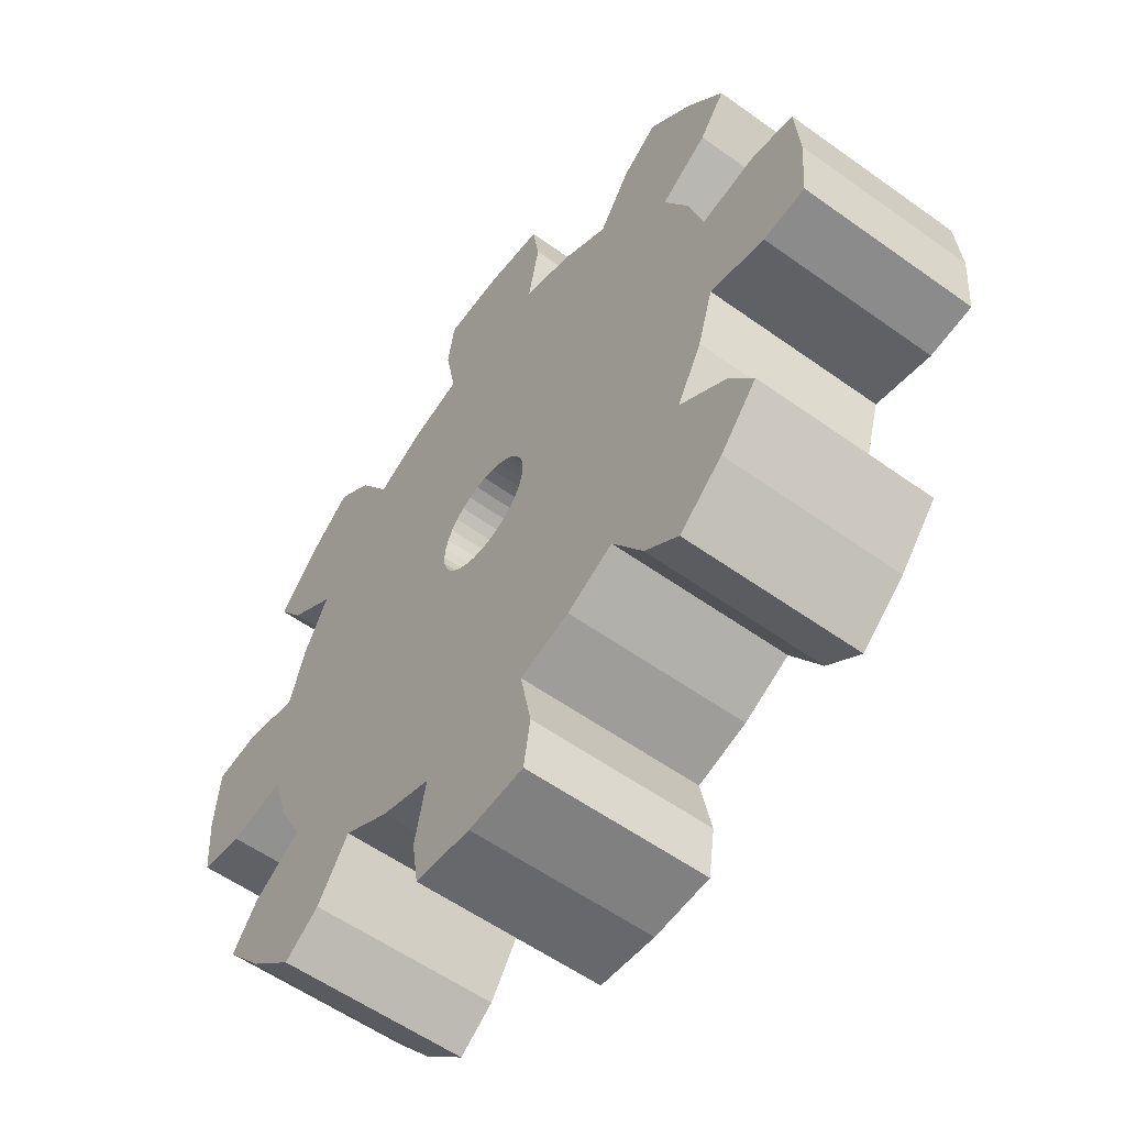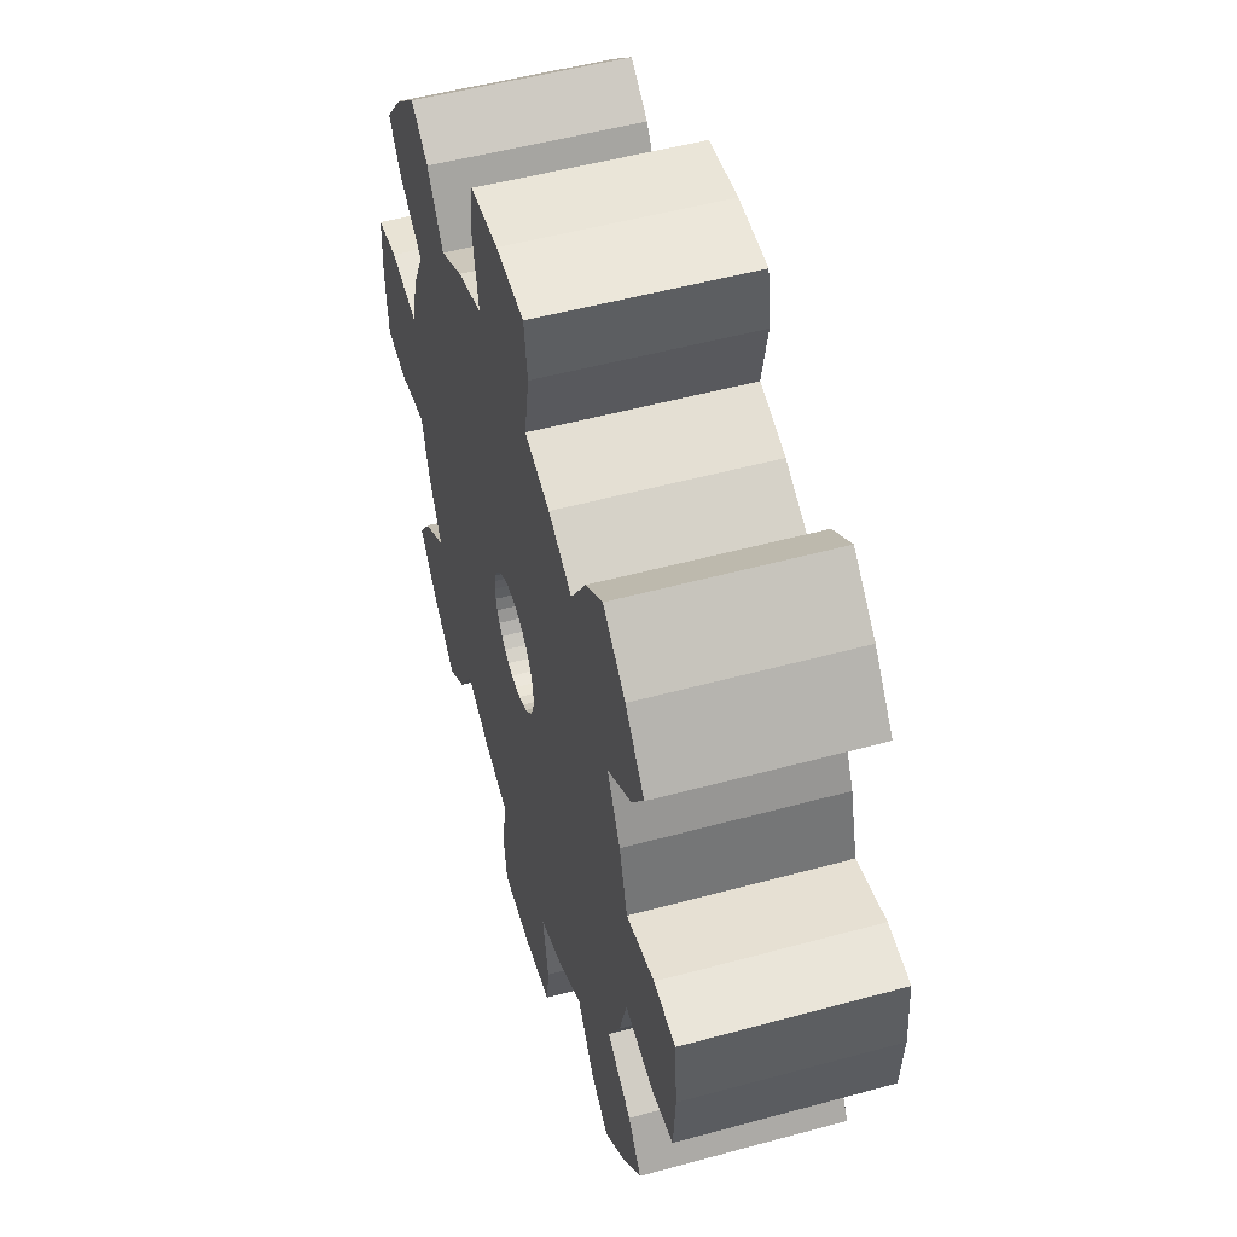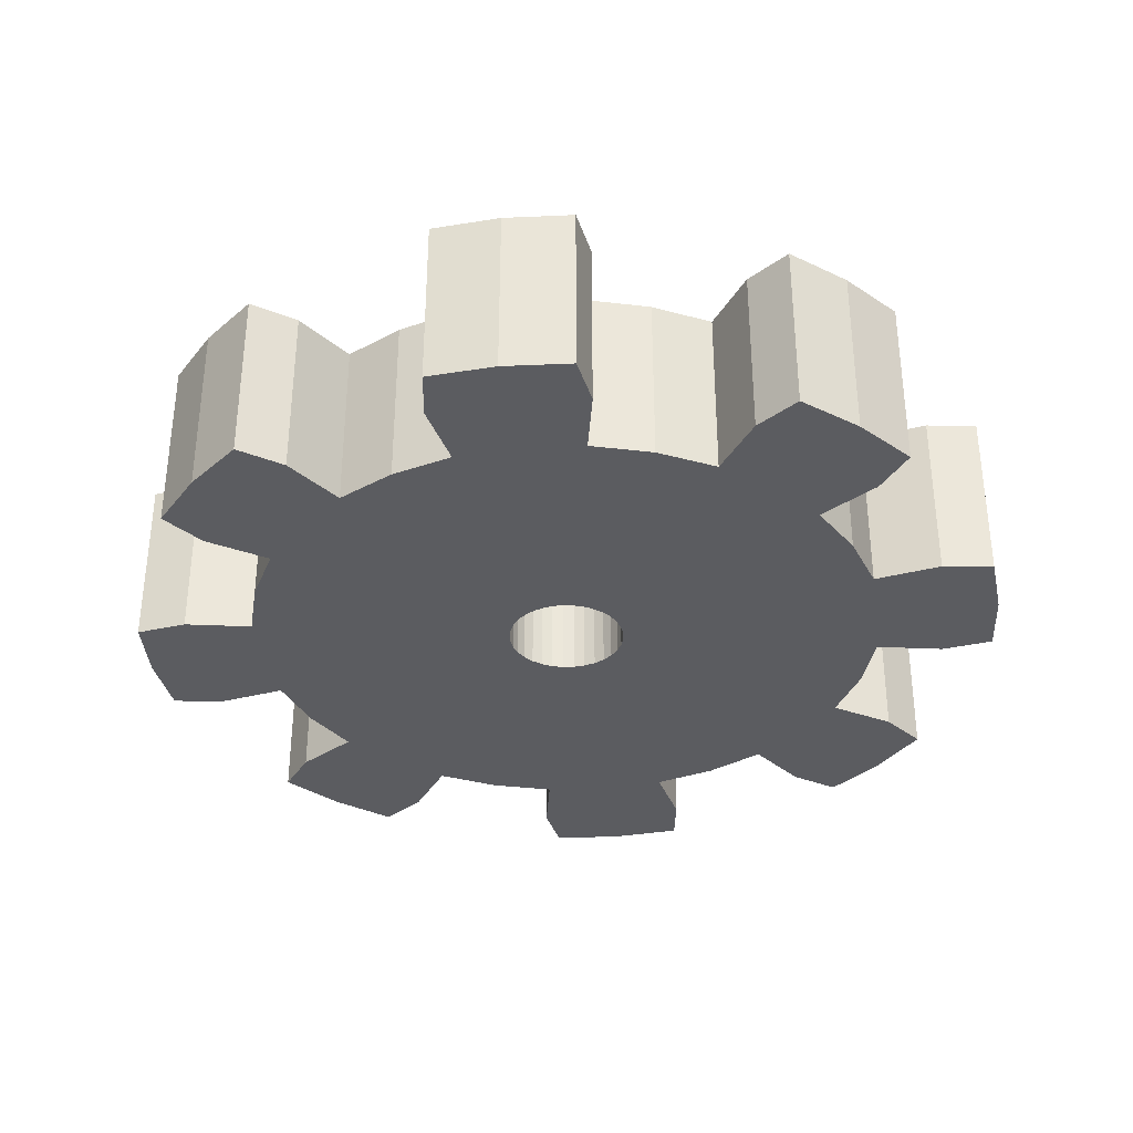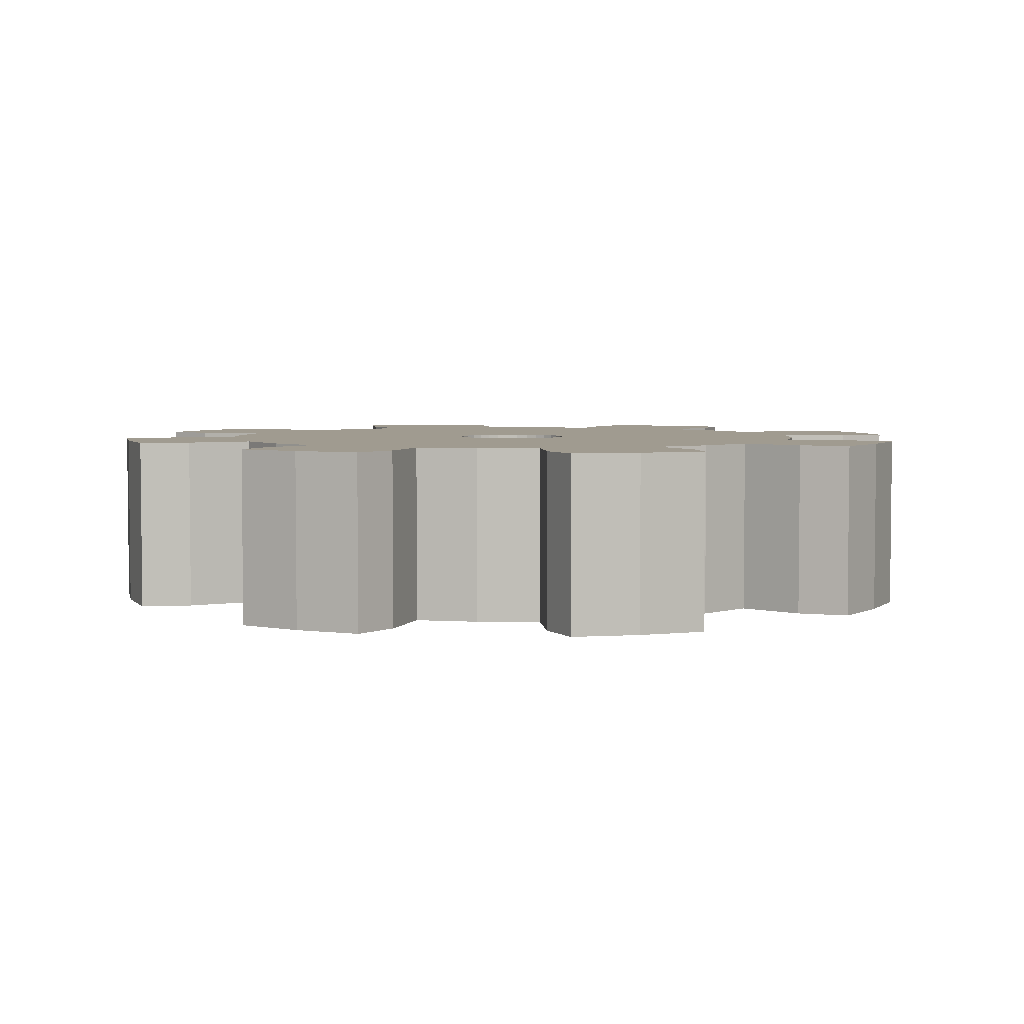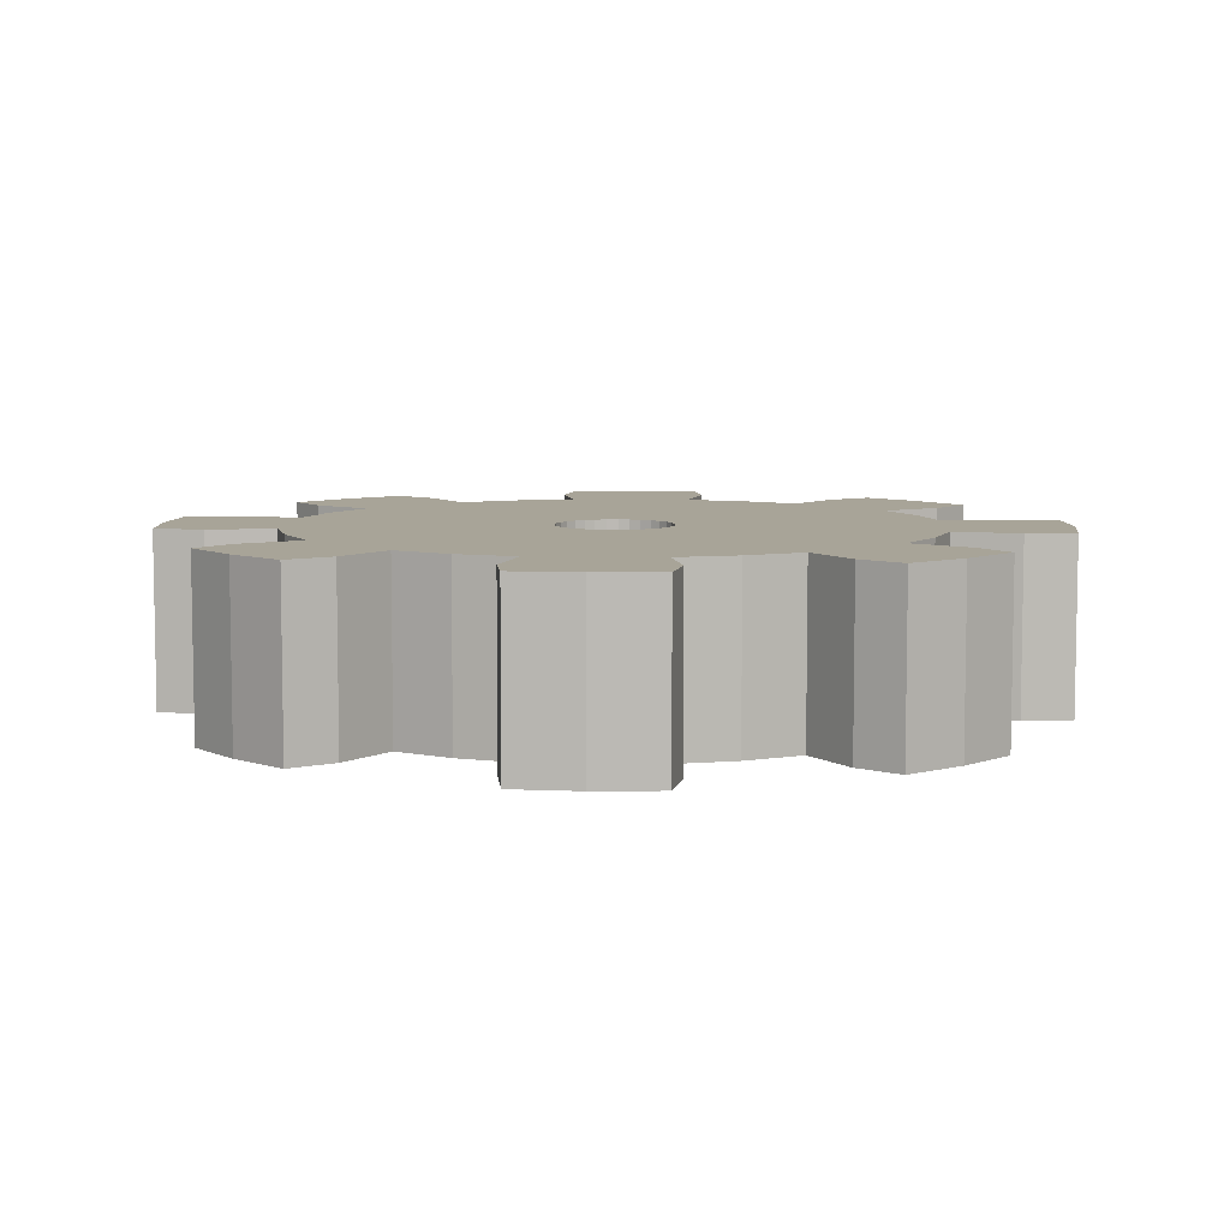
<metadata>
{"format":"obj","ext":"obj","renderer":"f3d","projection":"perspective","resolution":1024,"background":"white","views":[{"elev":-56.4,"azim":53.1,"up":"+Z"},{"elev":51.1,"azim":73.4,"up":"+Z"},{"elev":-34.6,"azim":142.8,"up":"+Y"},{"elev":4.2,"azim":-106.3,"up":"+Y"},{"elev":7.0,"azim":3.0,"up":"+Y"}]}
</metadata>
<code>
o Gear_M
v 5.268 -0.45 -0.1147
v 5.241 -0.45 -0.1666
v 5.203 -0.45 -0.212
v 5.158 -0.45 -0.2494
v 6.516 -0.45 -0.6308
v 6.363 -0.45 -0.9162
v 6.158 -0.45 -1.166
v 5.908 -0.45 -1.372
v 6.655 -0.45 -1.11
v 6.406 -0.45 -1.414
v 6.103 -0.45 -1.663
v 6.81 -0.45 -1.324
v 6.583 -0.45 -1.59
v 6.316 -0.45 -1.818
v 5.268 0.45 -0.1147
v 5.241 0.45 -0.1666
v 5.203 0.45 -0.212
v 5.158 0.45 -0.2494
v 6.516 0.45 -0.6308
v 6.363 0.45 -0.9162
v 6.158 0.45 -1.166
v 5.908 0.45 -1.372
v 6.655 0.45 -1.11
v 6.406 0.45 -1.414
v 6.103 0.45 -1.663
v 6.81 0.45 -1.324
v 6.583 0.45 -1.59
v 6.316 0.45 -1.818
v 5.106 -0.45 -0.2771
v 5.05 -0.45 -0.2942
v 4.991 -0.45 -0.3
v 4.933 -0.45 -0.2943
v 5.623 -0.45 -1.524
v 5.314 -0.45 -1.618
v 4.992 -0.45 -1.65
v 4.67 -0.45 -1.618
v 5.382 -0.45 -1.961
v 4.992 -0.45 -2
v 4.602 -0.45 -1.962
v 5.341 -0.45 -2.223
v 4.992 -0.45 -2.25
v 4.643 -0.45 -2.223
v 5.106 0.45 -0.2771
v 5.05 0.45 -0.2942
v 4.991 0.45 -0.3
v 4.933 0.45 -0.2943
v 5.623 0.45 -1.524
v 5.314 0.45 -1.618
v 4.992 0.45 -1.65
v 4.67 0.45 -1.618
v 5.382 0.45 -1.961
v 4.992 0.45 -2
v 4.602 0.45 -1.962
v 5.341 0.45 -2.223
v 4.992 0.45 -2.25
v 4.643 0.45 -2.223
v 4.876 -0.45 -0.2772
v 4.825 -0.45 -0.2495
v 4.779 -0.45 -0.2122
v 4.742 -0.45 -0.1668
v 4.36 -0.45 -1.525
v 4.075 -0.45 -1.372
v 3.825 -0.45 -1.167
v 3.62 -0.45 -0.9172
v 3.881 -0.45 -1.663
v 3.577 -0.45 -1.415
v 3.329 -0.45 -1.112
v 3.667 -0.45 -1.819
v 3.401 -0.45 -1.592
v 3.173 -0.45 -1.325
v 4.876 0.45 -0.2772
v 4.825 0.45 -0.2495
v 4.779 0.45 -0.2122
v 4.742 0.45 -0.1668
v 4.36 0.45 -1.525
v 4.075 0.45 -1.372
v 3.825 0.45 -1.167
v 3.62 0.45 -0.9172
v 3.881 0.45 -1.663
v 3.577 0.45 -1.415
v 3.329 0.45 -1.112
v 3.667 0.45 -1.819
v 3.401 0.45 -1.592
v 3.173 0.45 -1.325
v 4.714 -0.45 -0.1149
v 4.697 -0.45 -0.05864
v 4.691 -0.45 -0.000118
v 4.697 -0.45 0.05841
v 3.467 -0.45 -0.632
v 3.373 -0.45 -0.3225
v 3.341 -0.45 -0.000648
v 3.373 -0.45 0.3213
v 3.03 -0.45 -0.391
v 2.991 -0.45 -0.000786
v 3.029 -0.45 0.3894
v 2.769 -0.45 -0.3503
v 2.741 -0.45 -0.000884
v 2.768 -0.45 0.3486
v 4.714 0.45 -0.1149
v 4.697 0.45 -0.05864
v 4.691 0.45 -0.000118
v 4.697 0.45 0.05841
v 3.467 0.45 -0.632
v 3.373 0.45 -0.3225
v 3.341 0.45 -0.000648
v 3.373 0.45 0.3213
v 3.03 0.45 -0.391
v 2.991 0.45 -0.000786
v 3.029 0.45 0.3894
v 2.769 0.45 -0.3503
v 2.741 0.45 -0.000884
v 2.768 0.45 0.3486
v 4.714 -0.45 0.1147
v 4.742 -0.45 0.1666
v 4.779 -0.45 0.212
v 4.824 -0.45 0.2494
v 3.466 -0.45 0.6308
v 3.619 -0.45 0.9162
v 3.824 -0.45 1.166
v 4.074 -0.45 1.372
v 3.328 -0.45 1.11
v 3.576 -0.45 1.414
v 3.879 -0.45 1.663
v 3.172 -0.45 1.324
v 3.4 -0.45 1.59
v 3.666 -0.45 1.818
v 4.714 0.45 0.1147
v 4.742 0.45 0.1666
v 4.779 0.45 0.212
v 4.824 0.45 0.2494
v 3.466 0.45 0.6308
v 3.619 0.45 0.9162
v 3.824 0.45 1.166
v 4.074 0.45 1.372
v 3.328 0.45 1.11
v 3.576 0.45 1.414
v 3.879 0.45 1.663
v 3.172 0.45 1.324
v 3.4 0.45 1.59
v 3.666 0.45 1.818
v 4.876 -0.45 0.2771
v 4.932 -0.45 0.2942
v 4.991 -0.45 0.3
v 5.05 -0.45 0.2943
v 4.359 -0.45 1.524
v 4.669 -0.45 1.618
v 4.99 -0.45 1.65
v 5.312 -0.45 1.618
v 4.6 -0.45 1.961
v 4.99 -0.45 2
v 5.381 -0.45 1.962
v 4.641 -0.45 2.223
v 4.99 -0.45 2.25
v 5.34 -0.45 2.223
v 4.876 0.45 0.2771
v 4.932 0.45 0.2942
v 4.991 0.45 0.3
v 5.05 0.45 0.2943
v 4.359 0.45 1.524
v 4.669 0.45 1.618
v 4.99 0.45 1.65
v 5.312 0.45 1.618
v 4.6 0.45 1.961
v 4.99 0.45 2
v 5.381 0.45 1.962
v 4.641 0.45 2.223
v 4.99 0.45 2.25
v 5.34 0.45 2.223
v 5.106 -0.45 0.2772
v 5.158 -0.45 0.2495
v 5.203 -0.45 0.2122
v 5.241 -0.45 0.1668
v 5.622 -0.45 1.525
v 5.907 -0.45 1.372
v 6.157 -0.45 1.167
v 6.363 -0.45 0.9172
v 6.102 -0.45 1.663
v 6.405 -0.45 1.415
v 6.654 -0.45 1.112
v 6.315 -0.45 1.819
v 6.581 -0.45 1.592
v 6.809 -0.45 1.325
v 5.106 0.45 0.2772
v 5.158 0.45 0.2495
v 5.203 0.45 0.2122
v 5.241 0.45 0.1668
v 5.622 0.45 1.525
v 5.907 0.45 1.372
v 6.157 0.45 1.167
v 6.363 0.45 0.9172
v 6.102 0.45 1.663
v 6.405 0.45 1.415
v 6.654 0.45 1.112
v 6.315 0.45 1.819
v 6.581 0.45 1.592
v 6.809 0.45 1.325
v 5.268 -0.45 0.1149
v 5.285 -0.45 0.05864
v 5.291 -0.45 0.000118
v 5.285 -0.45 -0.05841
v 6.515 -0.45 0.632
v 6.609 -0.45 0.3225
v 6.641 -0.45 0.000648
v 6.61 -0.45 -0.3213
v 6.953 -0.45 0.391
v 6.991 -0.45 0.000786
v 6.953 -0.45 -0.3894
v 7.214 -0.45 0.3503
v 7.241 -0.45 0.000884
v 7.214 -0.45 -0.3486
v 5.268 0.45 0.1149
v 5.285 0.45 0.05864
v 5.291 0.45 0.000118
v 5.285 0.45 -0.05841
v 6.515 0.45 0.632
v 6.609 0.45 0.3225
v 6.641 0.45 0.000648
v 6.61 0.45 -0.3213
v 6.953 0.45 0.391
v 6.991 0.45 0.000786
v 6.953 0.45 -0.3894
v 7.214 0.45 0.3503
v 7.241 0.45 0.000884
v 7.214 0.45 -0.3486
f 1 6 5
f 2 7 6
f 3 8 7
f 6 10 9
f 7 11 10
f 12 10 13
f 10 14 13
f 19 16 15
f 16 21 17
f 21 18 17
f 23 21 20
f 24 22 21
f 26 24 23
f 24 28 25
f 5 20 19
f 6 23 20
f 9 26 23
f 12 27 26
f 13 28 27
f 14 25 28
f 11 22 25
f 29 34 33
f 30 35 34
f 31 36 35
f 34 38 37
f 35 39 38
f 40 38 41
f 38 42 41
f 43 48 44
f 48 45 44
f 49 46 45
f 48 52 49
f 52 50 49
f 54 52 51
f 52 56 53
f 33 48 47
f 34 51 48
f 37 54 51
f 40 55 54
f 41 56 55
f 42 53 56
f 39 50 53
f 29 8 4
f 33 22 8
f 22 43 18
f 57 62 61
f 58 63 62
f 59 64 63
f 62 66 65
f 63 67 66
f 68 66 69
f 66 70 69
f 75 72 71
f 72 77 73
f 77 74 73
f 79 77 76
f 80 78 77
f 82 80 79
f 80 84 81
f 61 76 75
f 62 79 76
f 65 82 79
f 68 83 82
f 69 84 83
f 70 81 84
f 67 78 81
f 32 61 36
f 61 50 36
f 75 46 50
f 85 90 89
f 86 91 90
f 87 92 91
f 90 94 93
f 91 95 94
f 96 94 97
f 94 98 97
f 99 104 100
f 104 101 100
f 105 102 101
f 104 108 105
f 108 106 105
f 110 108 107
f 108 112 109
f 89 104 103
f 90 107 104
f 93 110 107
f 96 111 110
f 97 112 111
f 98 109 112
f 95 106 109
f 85 64 60
f 89 78 64
f 78 99 74
f 113 118 117
f 114 119 118
f 115 120 119
f 118 122 121
f 119 123 122
f 124 122 125
f 122 126 125
f 131 128 127
f 128 133 129
f 133 130 129
f 135 133 132
f 136 134 133
f 138 136 135
f 136 140 137
f 117 132 131
f 118 135 132
f 121 138 135
f 124 139 138
f 125 140 139
f 126 137 140
f 123 134 137
f 88 117 92
f 117 106 92
f 131 102 106
f 141 146 145
f 142 147 146
f 143 148 147
f 146 150 149
f 147 151 150
f 152 150 153
f 150 154 153
f 155 160 156
f 160 157 156
f 161 158 157
f 160 164 161
f 164 162 161
f 166 164 163
f 164 168 165
f 145 160 159
f 146 163 160
f 149 166 163
f 152 167 166
f 153 168 167
f 154 165 168
f 151 162 165
f 141 120 116
f 145 134 120
f 134 155 130
f 169 174 173
f 170 175 174
f 171 176 175
f 174 178 177
f 175 179 178
f 180 178 181
f 178 182 181
f 187 184 183
f 184 189 185
f 189 186 185
f 191 189 188
f 192 190 189
f 194 192 191
f 192 196 193
f 173 188 187
f 174 191 188
f 177 194 191
f 180 195 194
f 181 196 195
f 182 193 196
f 179 190 193
f 144 173 148
f 173 162 148
f 187 158 162
f 197 202 201
f 198 203 202
f 199 204 203
f 202 206 205
f 203 207 206
f 208 206 209
f 206 210 209
f 211 216 212
f 216 213 212
f 217 214 213
f 216 220 217
f 220 218 217
f 222 220 219
f 220 224 221
f 201 216 215
f 202 219 216
f 205 222 219
f 208 223 222
f 209 224 223
f 210 221 224
f 207 218 221
f 197 176 172
f 201 190 176
f 190 211 186
f 200 5 204
f 5 218 204
f 19 214 218
f 29 18 43
f 4 17 18
f 2 17 3
f 1 16 2
f 214 1 200
f 200 213 214
f 198 213 199
f 197 212 198
f 197 186 211
f 172 185 186
f 170 185 171
f 169 184 170
f 169 158 183
f 144 157 158
f 142 157 143
f 141 156 142
f 141 130 155
f 116 129 130
f 114 129 115
f 113 128 114
f 113 102 127
f 88 101 102
f 86 101 87
f 85 100 86
f 85 74 99
f 60 73 74
f 58 73 59
f 57 72 58
f 57 46 71
f 32 45 46
f 30 45 31
f 29 44 30
f 1 2 6
f 2 3 7
f 3 4 8
f 6 7 10
f 7 8 11
f 12 9 10
f 10 11 14
f 19 20 16
f 16 20 21
f 21 22 18
f 23 24 21
f 24 25 22
f 26 27 24
f 24 27 28
f 5 6 20
f 6 9 23
f 9 12 26
f 12 13 27
f 13 14 28
f 14 11 25
f 11 8 22
f 29 30 34
f 30 31 35
f 31 32 36
f 34 35 38
f 35 36 39
f 40 37 38
f 38 39 42
f 43 47 48
f 48 49 45
f 49 50 46
f 48 51 52
f 52 53 50
f 54 55 52
f 52 55 56
f 33 34 48
f 34 37 51
f 37 40 54
f 40 41 55
f 41 42 56
f 42 39 53
f 39 36 50
f 29 33 8
f 33 47 22
f 22 47 43
f 57 58 62
f 58 59 63
f 59 60 64
f 62 63 66
f 63 64 67
f 68 65 66
f 66 67 70
f 75 76 72
f 72 76 77
f 77 78 74
f 79 80 77
f 80 81 78
f 82 83 80
f 80 83 84
f 61 62 76
f 62 65 79
f 65 68 82
f 68 69 83
f 69 70 84
f 70 67 81
f 67 64 78
f 32 57 61
f 61 75 50
f 75 71 46
f 85 86 90
f 86 87 91
f 87 88 92
f 90 91 94
f 91 92 95
f 96 93 94
f 94 95 98
f 99 103 104
f 104 105 101
f 105 106 102
f 104 107 108
f 108 109 106
f 110 111 108
f 108 111 112
f 89 90 104
f 90 93 107
f 93 96 110
f 96 97 111
f 97 98 112
f 98 95 109
f 95 92 106
f 85 89 64
f 89 103 78
f 78 103 99
f 113 114 118
f 114 115 119
f 115 116 120
f 118 119 122
f 119 120 123
f 124 121 122
f 122 123 126
f 131 132 128
f 128 132 133
f 133 134 130
f 135 136 133
f 136 137 134
f 138 139 136
f 136 139 140
f 117 118 132
f 118 121 135
f 121 124 138
f 124 125 139
f 125 126 140
f 126 123 137
f 123 120 134
f 88 113 117
f 117 131 106
f 131 127 102
f 141 142 146
f 142 143 147
f 143 144 148
f 146 147 150
f 147 148 151
f 152 149 150
f 150 151 154
f 155 159 160
f 160 161 157
f 161 162 158
f 160 163 164
f 164 165 162
f 166 167 164
f 164 167 168
f 145 146 160
f 146 149 163
f 149 152 166
f 152 153 167
f 153 154 168
f 154 151 165
f 151 148 162
f 141 145 120
f 145 159 134
f 134 159 155
f 169 170 174
f 170 171 175
f 171 172 176
f 174 175 178
f 175 176 179
f 180 177 178
f 178 179 182
f 187 188 184
f 184 188 189
f 189 190 186
f 191 192 189
f 192 193 190
f 194 195 192
f 192 195 196
f 173 174 188
f 174 177 191
f 177 180 194
f 180 181 195
f 181 182 196
f 182 179 193
f 179 176 190
f 144 169 173
f 173 187 162
f 187 183 158
f 197 198 202
f 198 199 203
f 199 200 204
f 202 203 206
f 203 204 207
f 208 205 206
f 206 207 210
f 211 215 216
f 216 217 213
f 217 218 214
f 216 219 220
f 220 221 218
f 222 223 220
f 220 223 224
f 201 202 216
f 202 205 219
f 205 208 222
f 208 209 223
f 209 210 224
f 210 207 221
f 207 204 218
f 197 201 176
f 201 215 190
f 190 215 211
f 200 1 5
f 5 19 218
f 19 15 214
f 29 4 18
f 4 3 17
f 2 16 17
f 1 15 16
f 214 15 1
f 200 199 213
f 198 212 213
f 197 211 212
f 197 172 186
f 172 171 185
f 170 184 185
f 169 183 184
f 169 144 158
f 144 143 157
f 142 156 157
f 141 155 156
f 141 116 130
f 116 115 129
f 114 128 129
f 113 127 128
f 113 88 102
f 88 87 101
f 86 100 101
f 85 99 100
f 85 60 74
f 60 59 73
f 58 72 73
f 57 71 72
f 57 32 46
f 32 31 45
f 30 44 45
f 29 43 44

</code>
